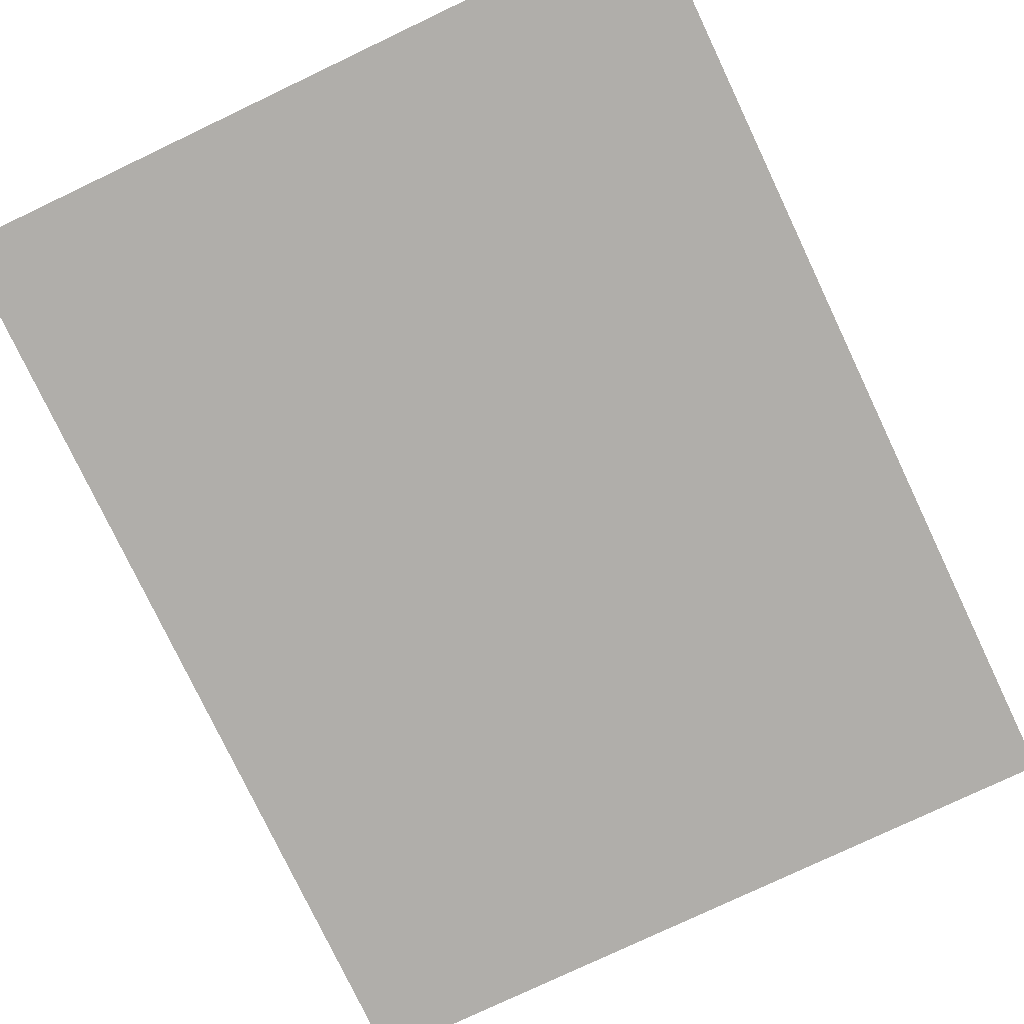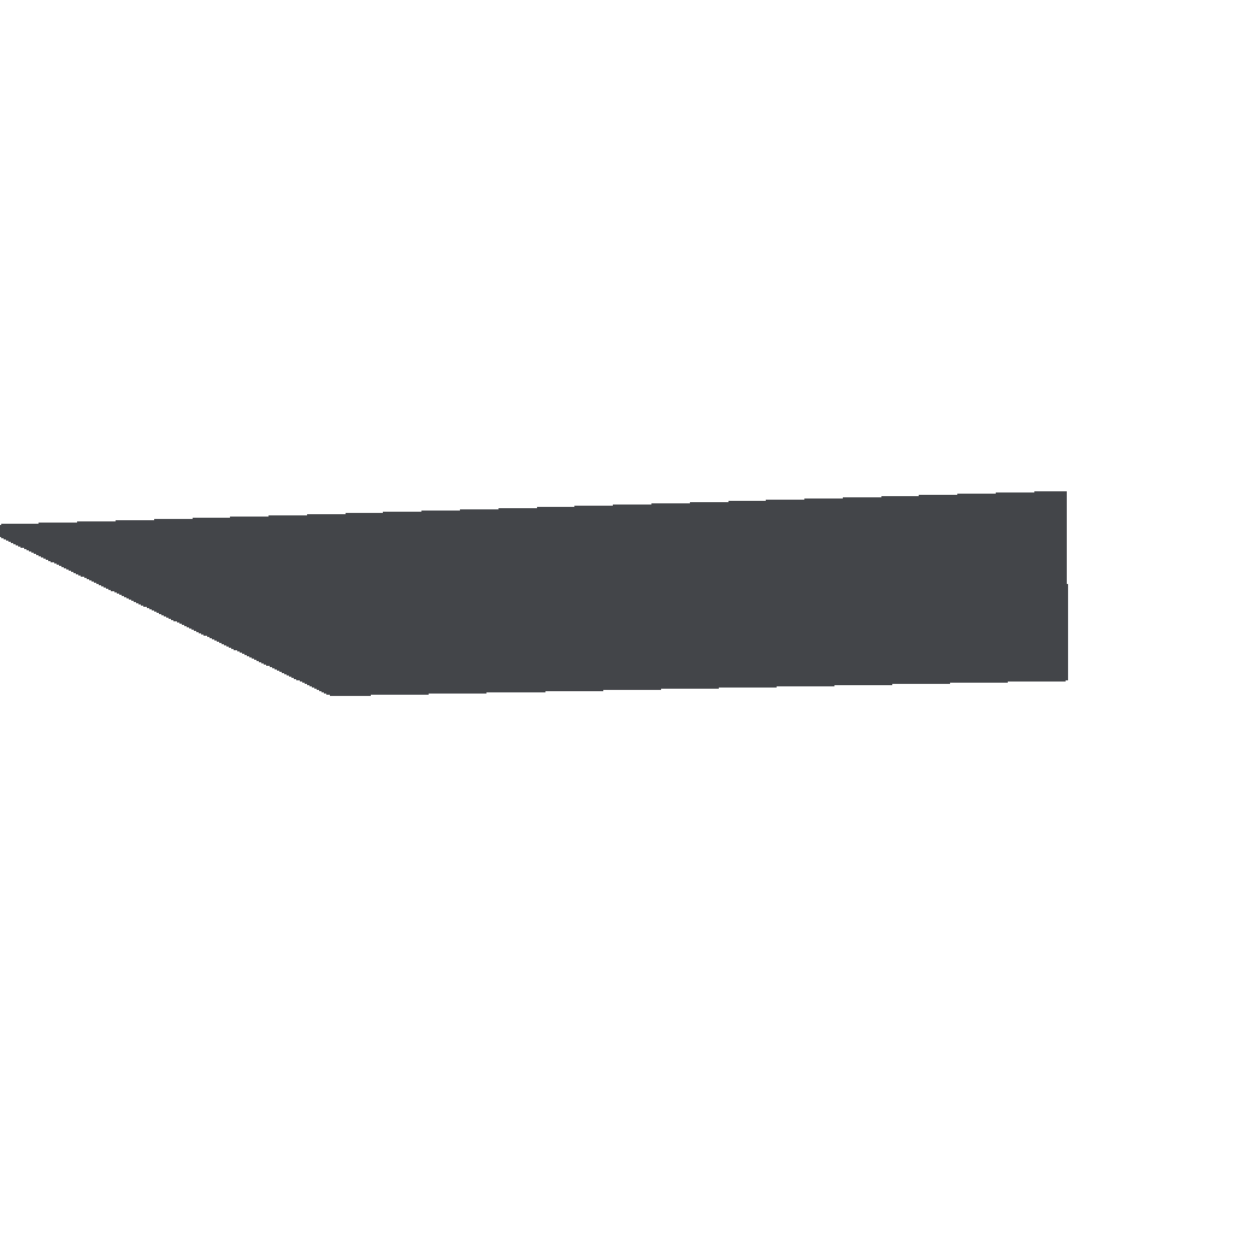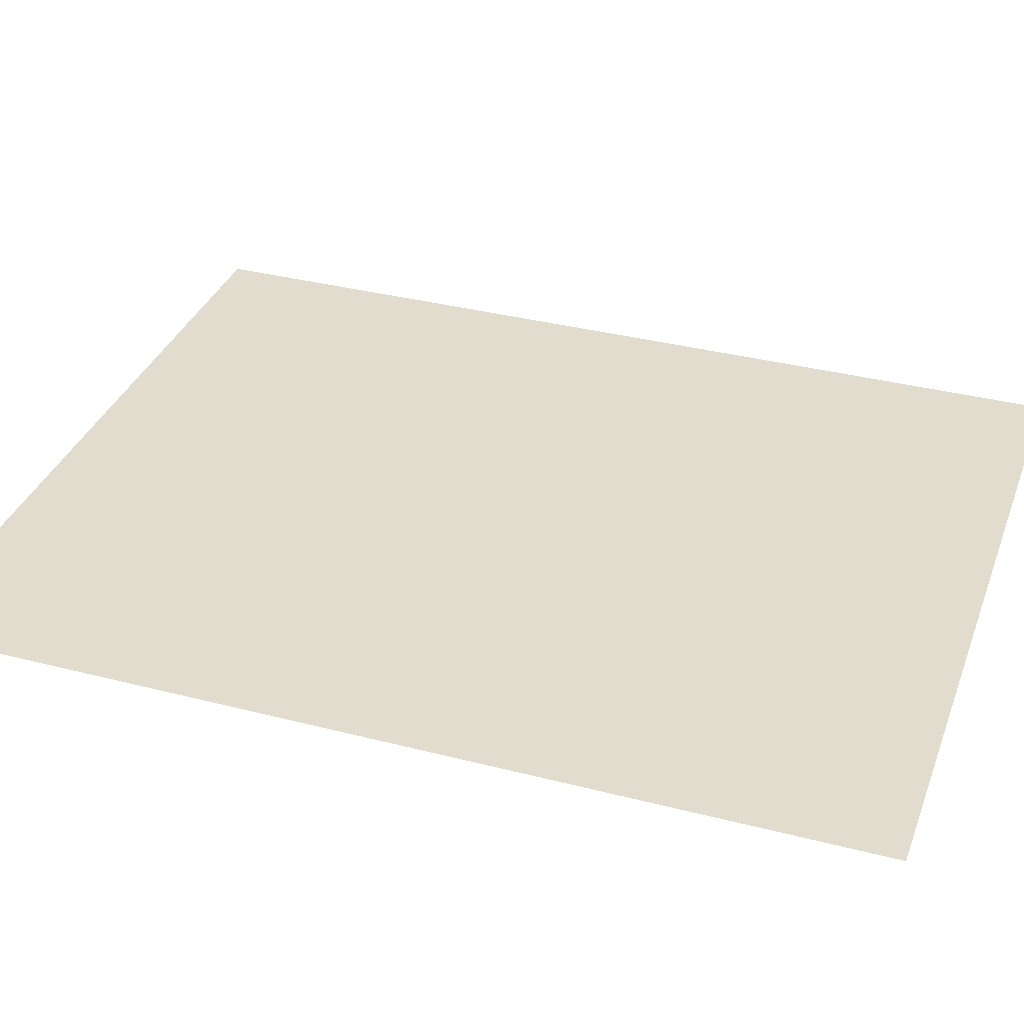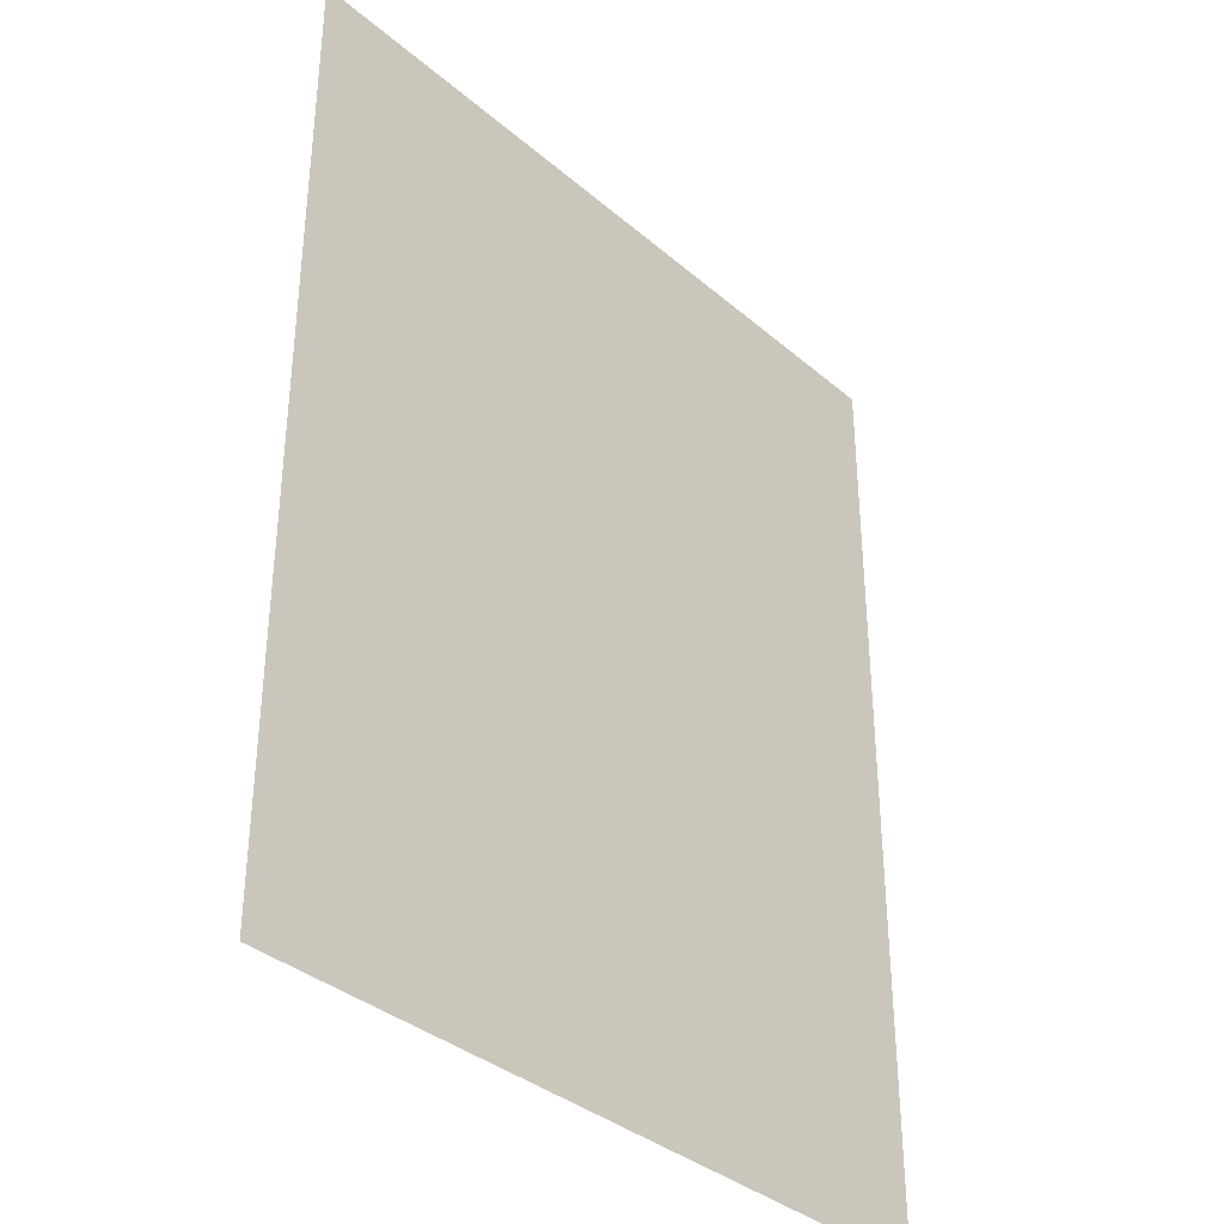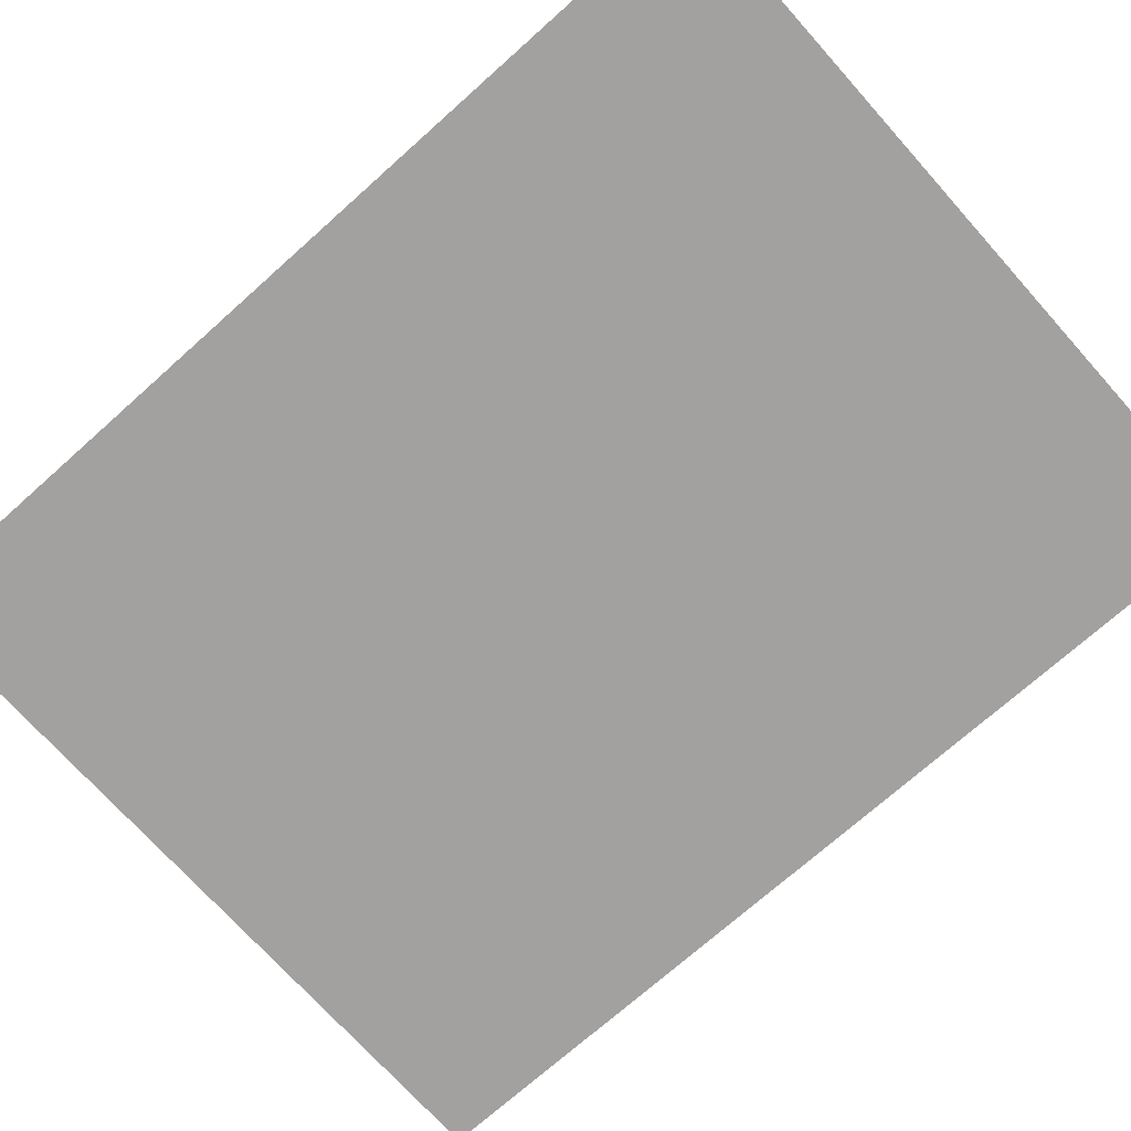
<metadata>
{"format":"obj","ext":"obj","renderer":"f3d","projection":"perspective","resolution":1024,"background":"white","views":[{"elev":-77.8,"azim":-154.6,"up":"+Z"},{"elev":-8.9,"azim":-170.8,"up":"+Z"},{"elev":34.7,"azim":-70.9,"up":"+Z"},{"elev":-36.0,"azim":-48.0,"up":"+Y"},{"elev":-72.2,"azim":-48.2,"up":"+Z"}]}
</metadata>
<code>
v 0 -604 0
v -475 -604 0
v -475 0 0
v 0 0 0
g test_map_mesh_tile_0030
f 1 2 3 4

</code>
